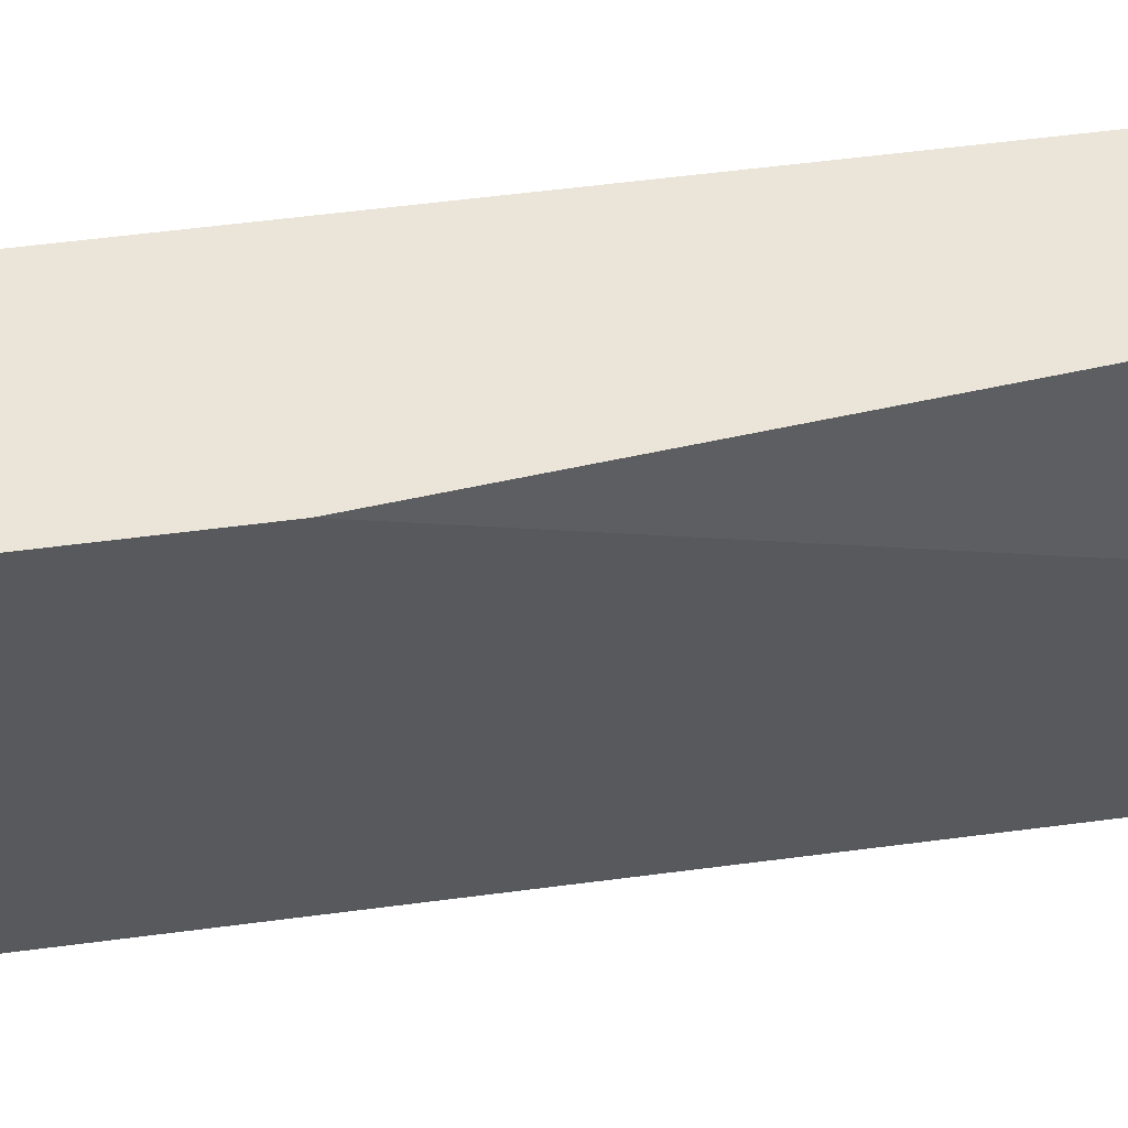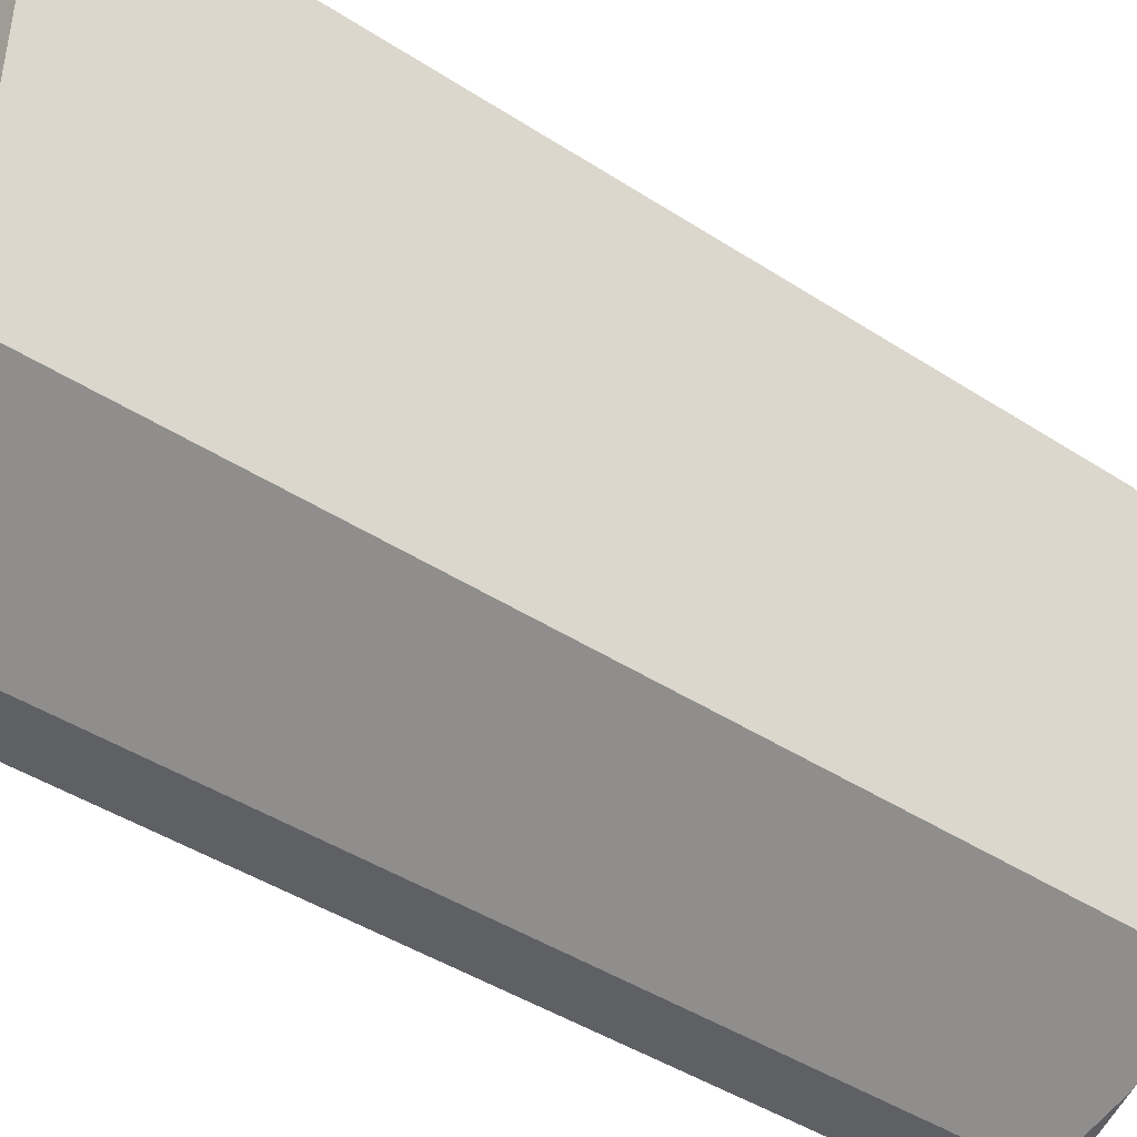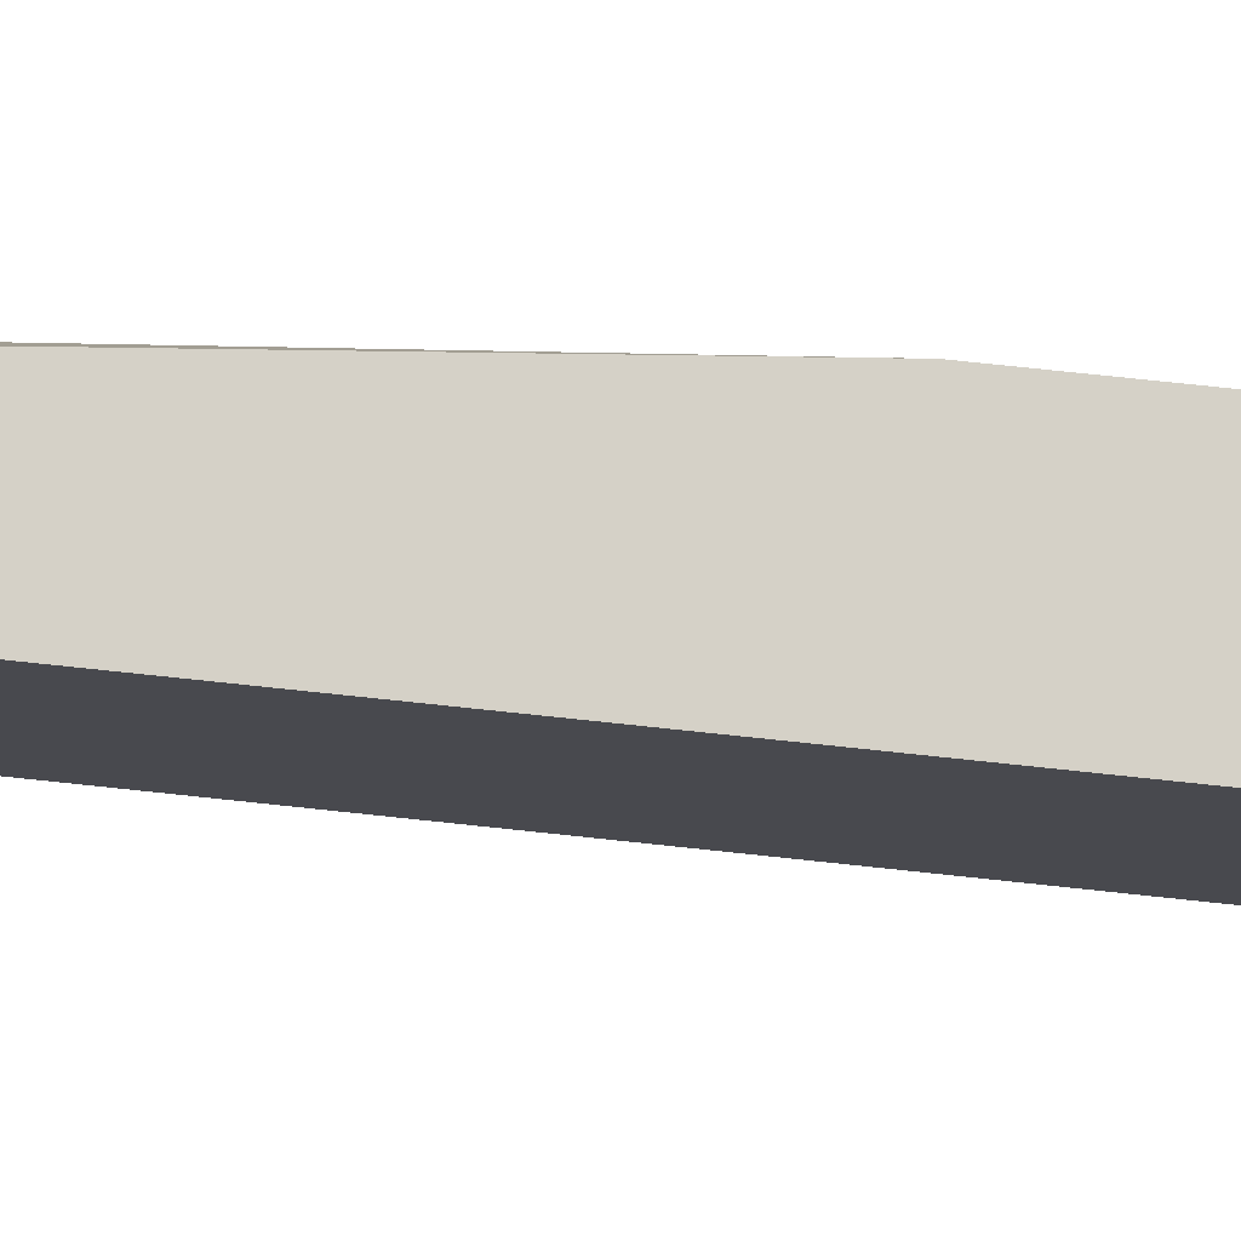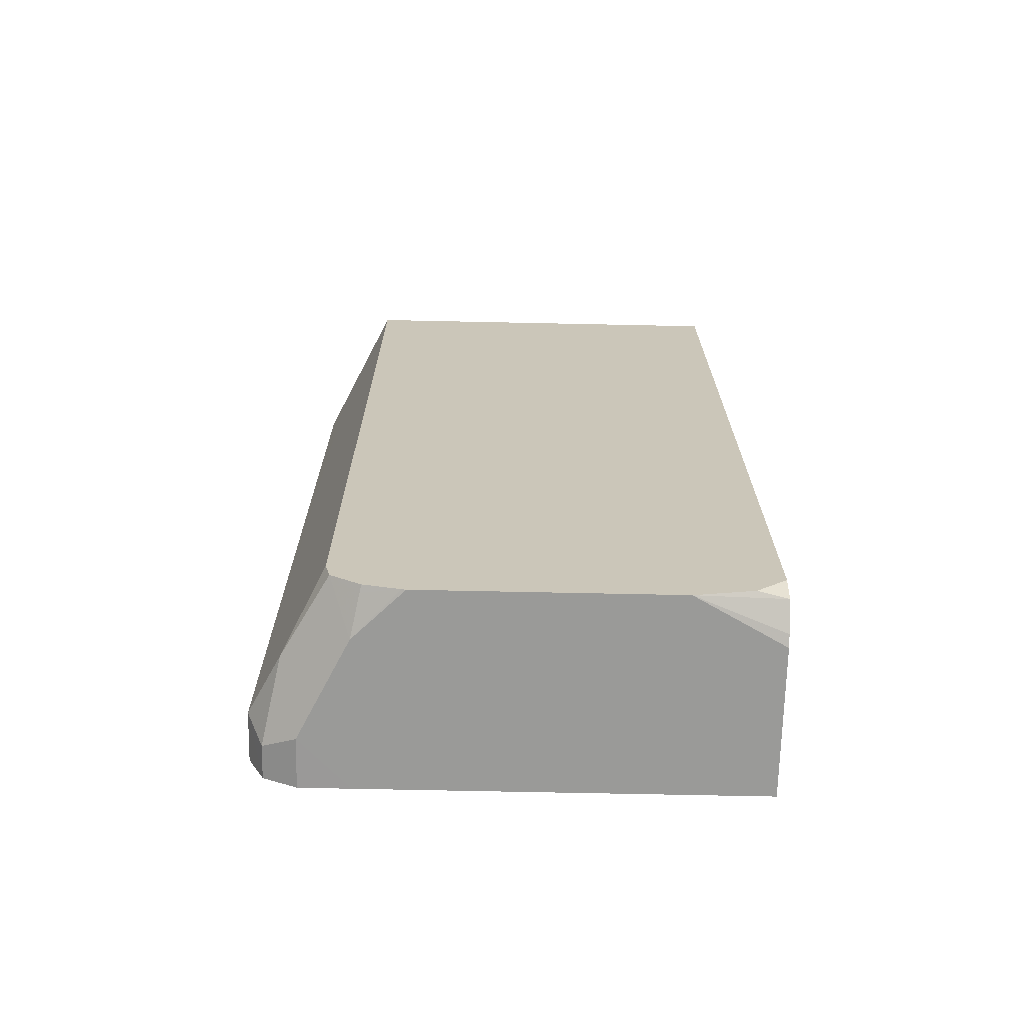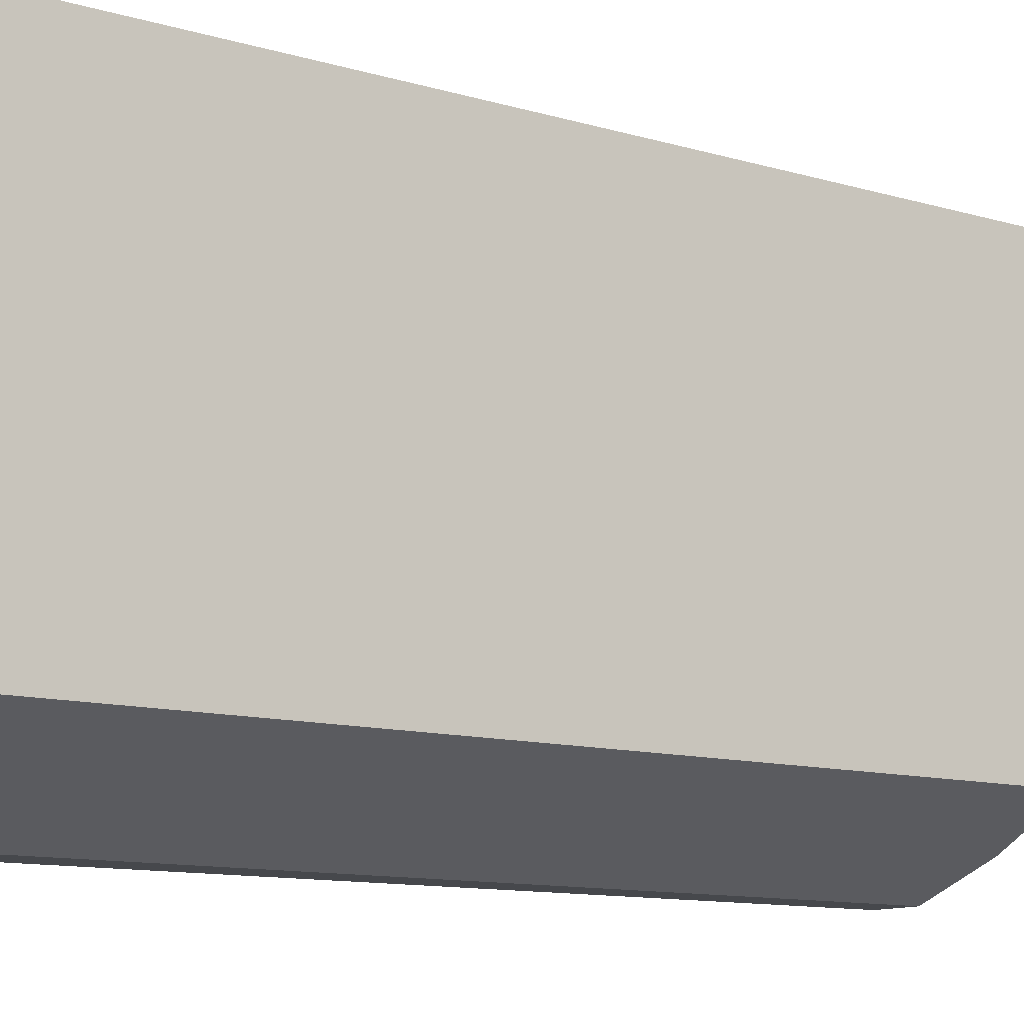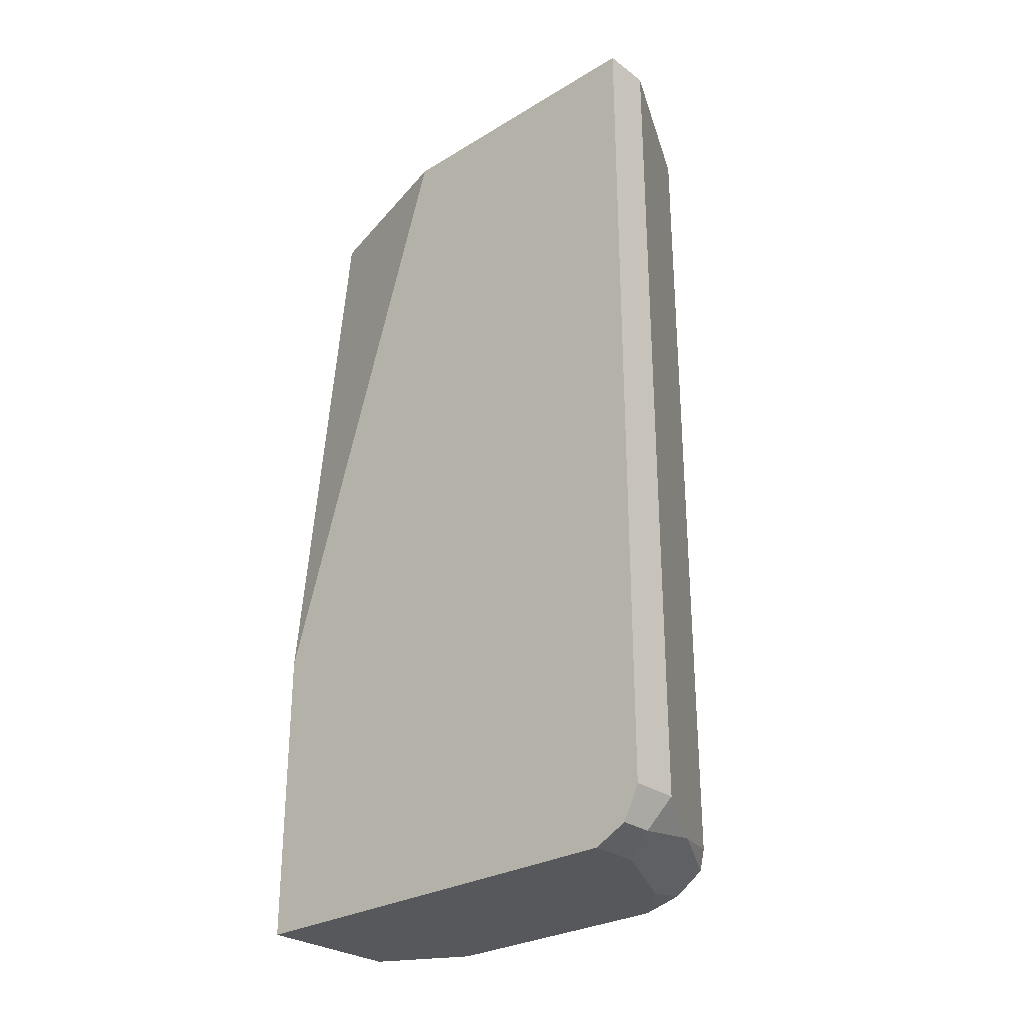
<metadata>
{"format":"obj","ext":"obj","renderer":"f3d","projection":"perspective","resolution":1024,"background":"white","views":[{"elev":59.0,"azim":82.4,"up":"+Z"},{"elev":-43.5,"azim":-127.5,"up":"+Z"},{"elev":78.7,"azim":-84.0,"up":"+Z"},{"elev":-69.2,"azim":-91.2,"up":"+Y"},{"elev":-11.5,"azim":-125.4,"up":"+Z"},{"elev":-28.4,"azim":132.2,"up":"+Y"}]}
</metadata>
<code>
v -0.3898 -0.05293 -0.2644
v -0.3542 -0.05293 -0.3865
v -0.4825 -0.05293 -0.2644
v -0.3542 -0.4441 -0.2644
v -0.3542 -0.05293 -0.5797
v -0.4825 -0.05293 -0.5316
v -0.4825 -0.6192 -0.2644
v -0.3542 -0.5994 -0.2644
v -0.3864 -0.05293 -0.5797
v -0.3542 -0.5797 -0.5797
v -0.4071 -0.05293 -0.5693
v -0.4825 -0.6113 -0.5316
v -0.4825 -0.6359 -0.2838
v -0.4771 -0.6345 -0.2644
v -0.361 -0.6441 -0.2644
v -0.3542 -0.6441 -0.2644
v -0.3864 -0.6118 -0.5797
v -0.3542 -0.6118 -0.5796
v -0.4294 -0.6226 -0.5582
v -0.4825 -0.6249 -0.5282
v -0.4825 -0.6441 -0.3215
v -0.4586 -0.6421 -0.2644
v -0.4508 -0.6441 -0.2644
v -0.3542 -0.6441 -0.5153
v -0.3542 -0.6333 -0.5689
v -0.3757 -0.6333 -0.5689
v -0.3864 -0.6441 -0.5474
v -0.4825 -0.6339 -0.5147
v -0.4508 -0.6441 -0.5153
v -0.4777 -0.6387 -0.5099
v -0.4825 -0.6441 -0.483
v -0.3542 -0.644 -0.5474
v -0.4825 -0.6377 -0.5089
v -0.4825 -0.6435 -0.4858
f 15 29 27
f 15 31 29
f 15 21 31
f 15 23 21
f 14 21 22
f 11 17 12
f 12 19 20
f 12 17 19
f 10 18 17
f 15 27 24
f 9 17 11
f 8 15 16
f 13 21 14
f 15 24 16
f 21 23 22
f 17 25 26
f 17 26 19
f 19 26 27
f 19 27 20
f 20 27 29
f 20 29 30
f 20 30 28
f 24 27 32
f 25 32 27
f 25 27 26
f 28 30 33
f 29 31 34
f 7 13 14
f 30 34 33
f 17 18 25
f 6 11 12
f 29 34 30
f 5 10 17
f 5 17 9
f 1 2 5
f 1 5 9
f 1 9 11
f 1 11 6
f 1 6 3
f 1 3 7
f 1 7 14
f 1 22 23
f 1 23 15
f 1 15 8
f 1 8 4
f 1 4 2
f 2 4 8
f 2 8 16
f 1 14 22
f 2 24 32
f 3 13 7
f 2 16 24
f 3 21 13
f 3 31 21
f 3 34 31
f 3 28 33
f 3 20 28
f 3 33 34
f 3 6 12
f 2 10 5
f 2 18 10
f 2 25 18
f 2 32 25
f 3 12 20

</code>
